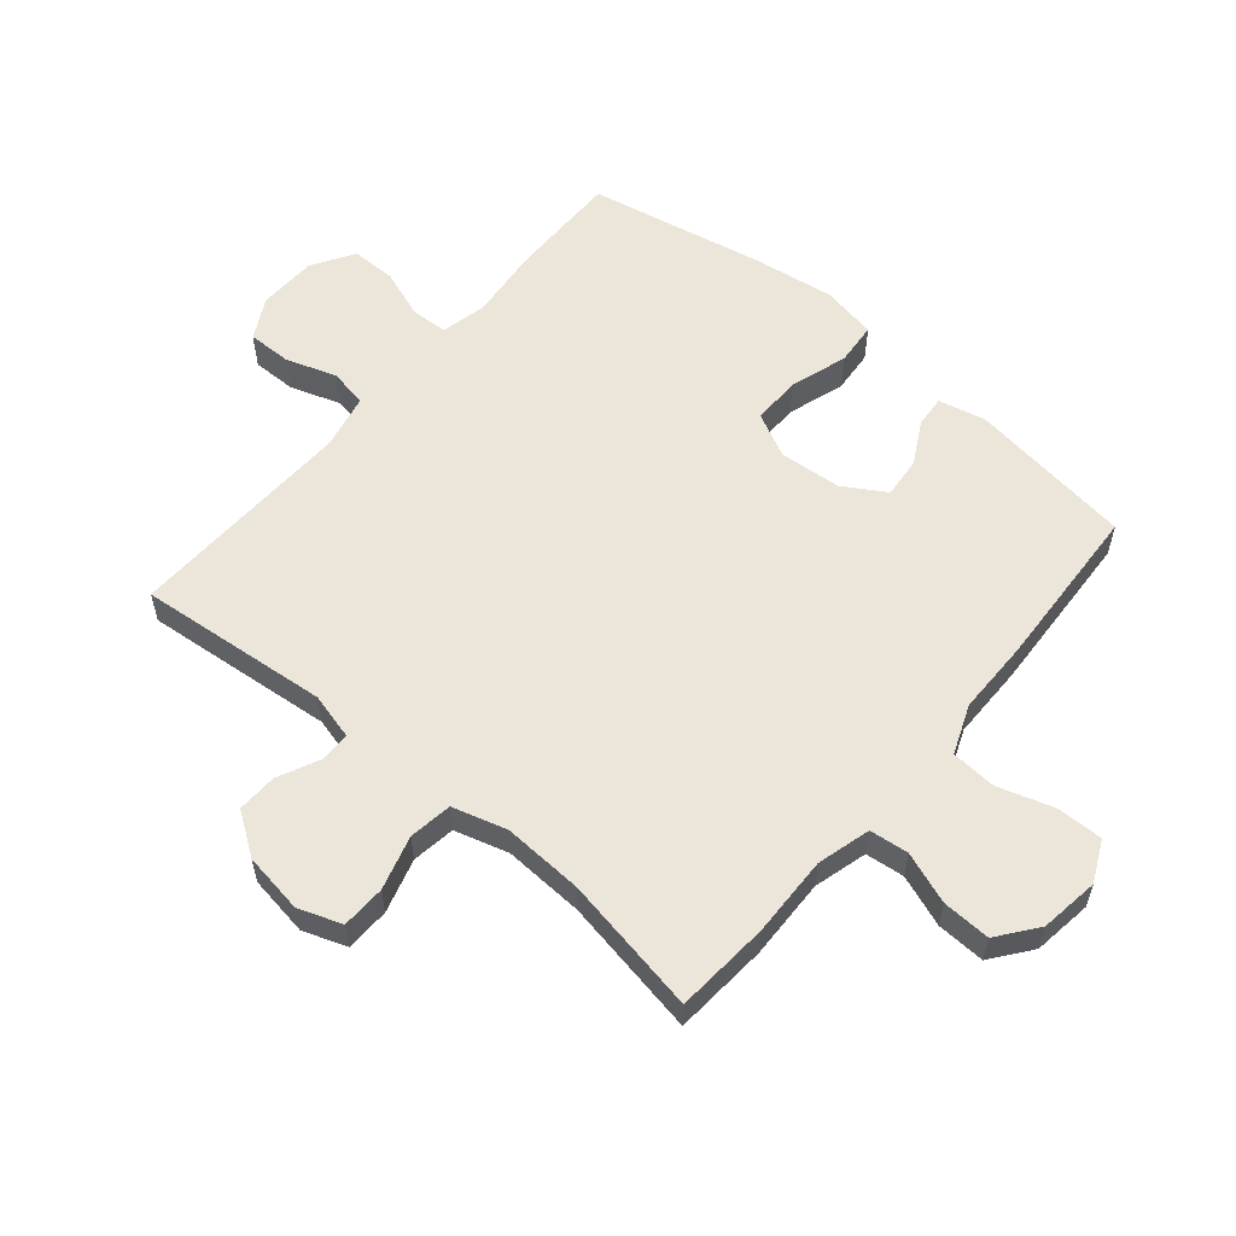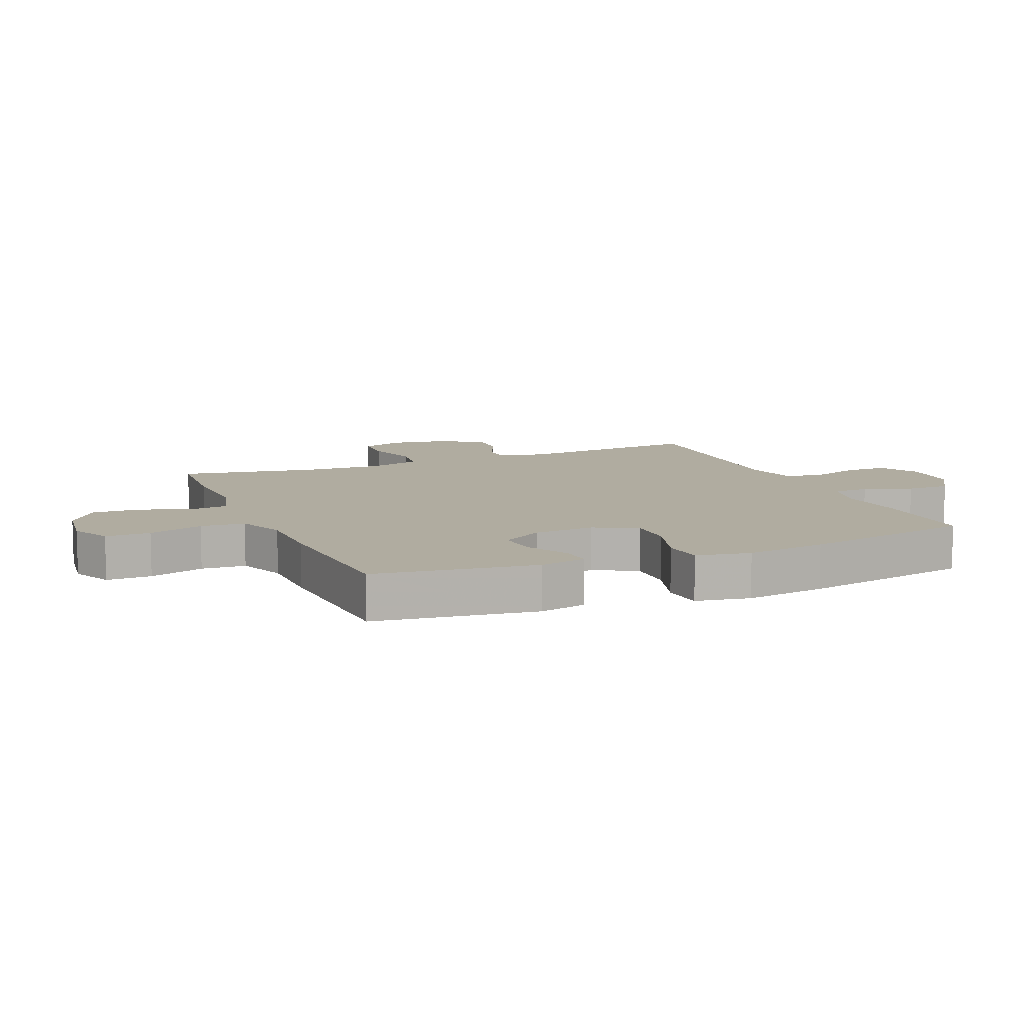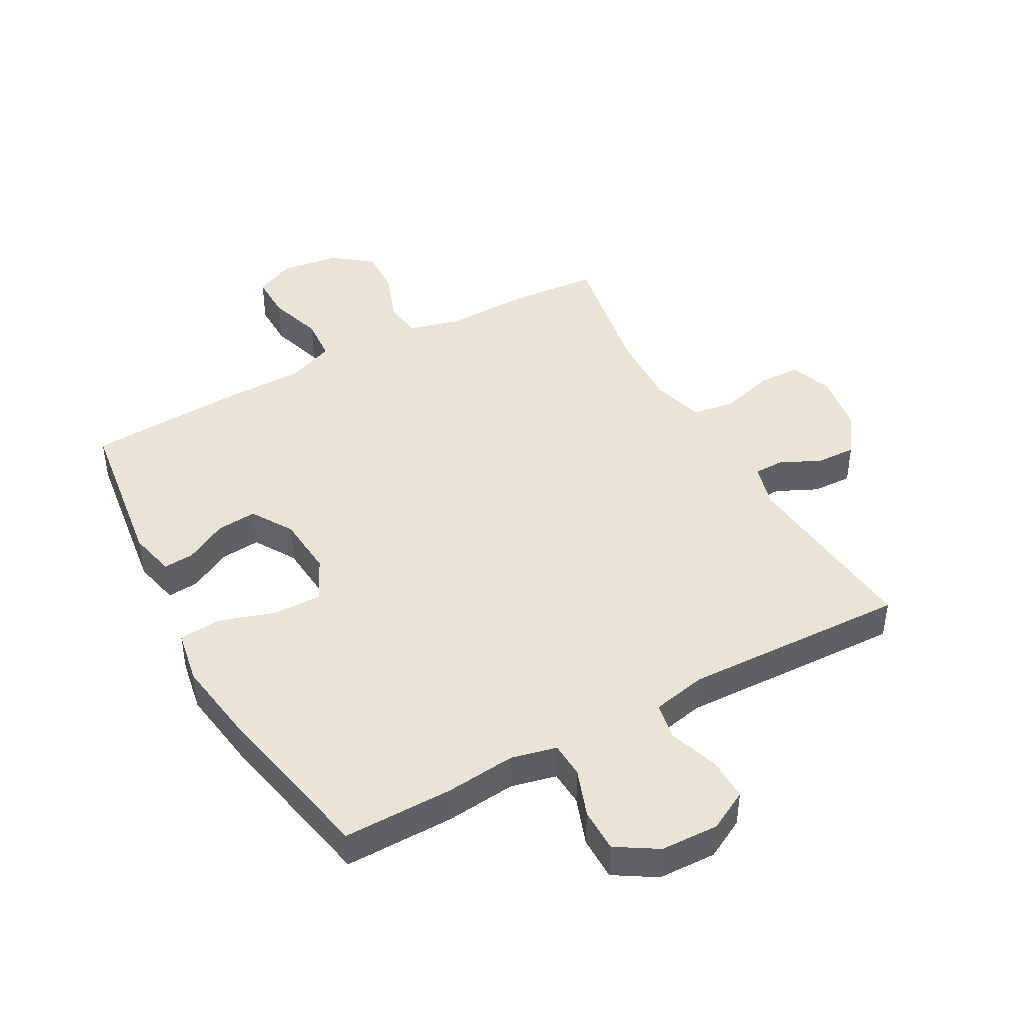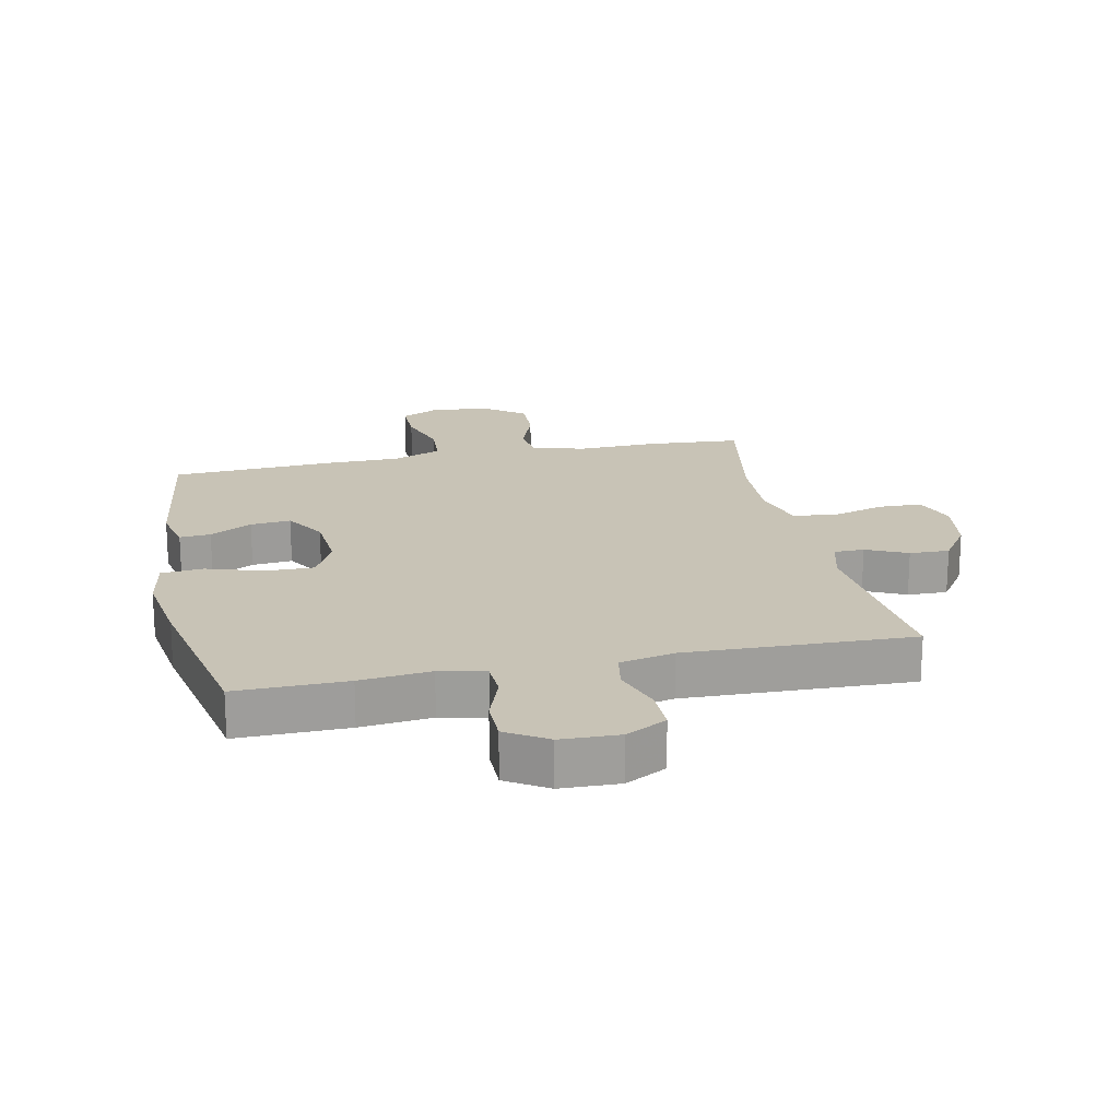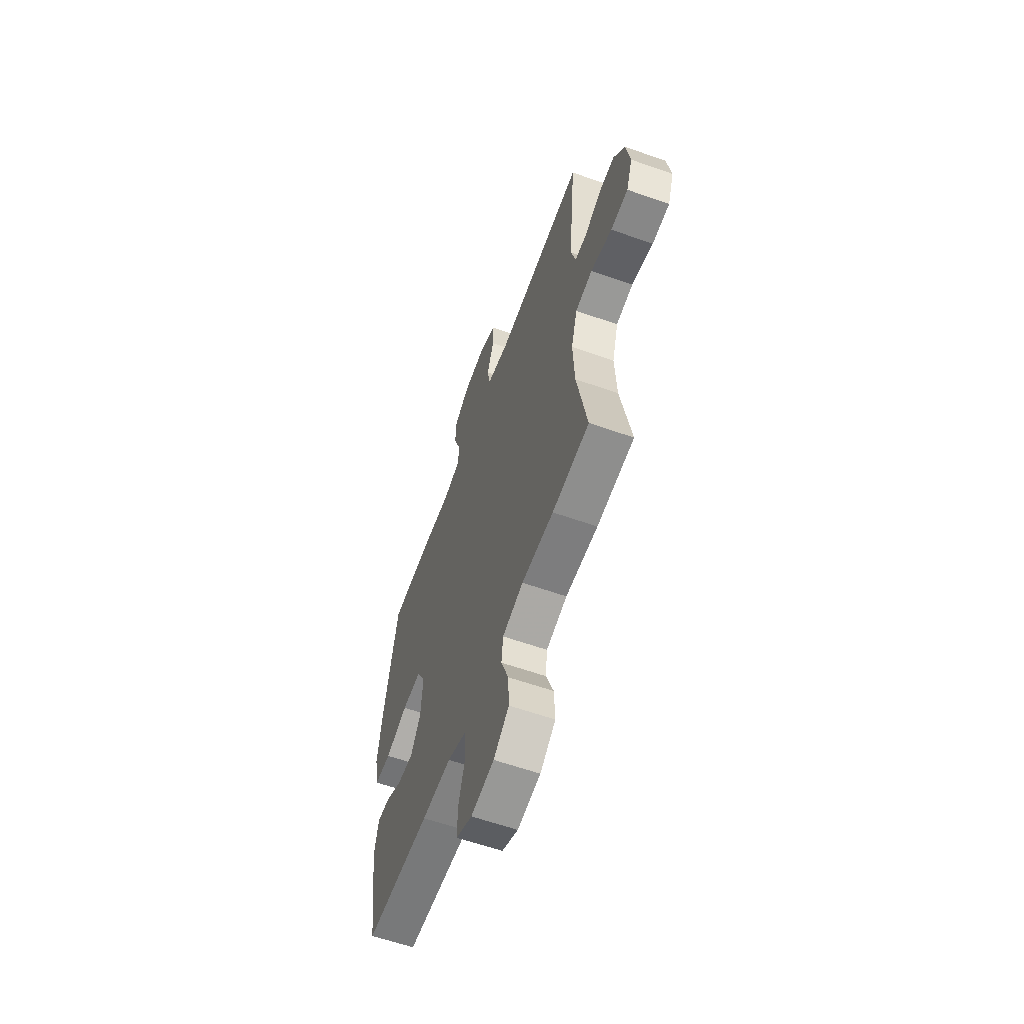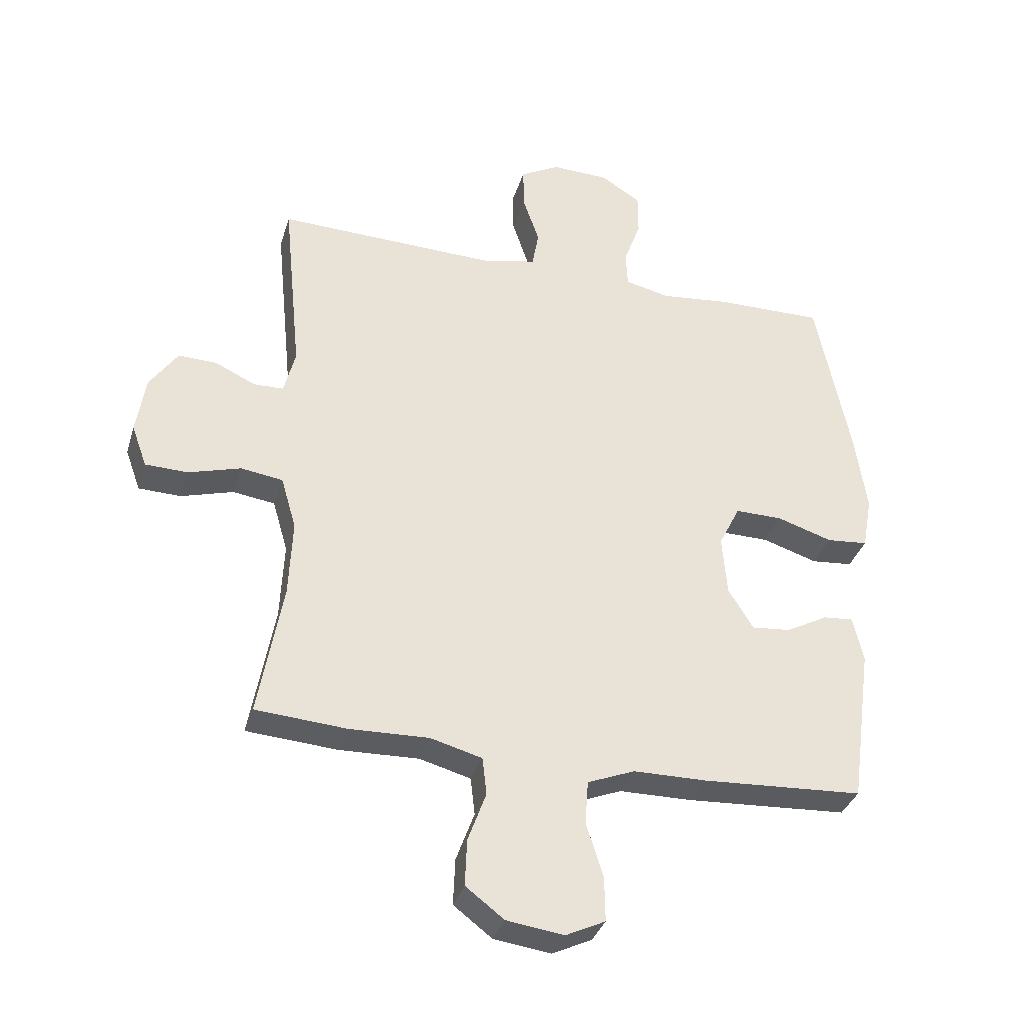
<metadata>
{"format":"obj","ext":"obj","renderer":"f3d","projection":"perspective","resolution":1024,"background":"white","views":[{"elev":57.6,"azim":130.2,"up":"+Y"},{"elev":10.0,"azim":-112.8,"up":"+Y"},{"elev":43.9,"azim":-28.8,"up":"+Y"},{"elev":19.5,"azim":-11.9,"up":"+Y"},{"elev":-60.8,"azim":70.2,"up":"+Z"},{"elev":-34.6,"azim":164.0,"up":"+Z"}]}
</metadata>
<code>
v 0.5 0.07 0.5
v 0.47 0.07 0.196
v 0.489 0.07 0.122
v 0.538 0.07 0.121
v 0.604 0.07 0.152
v 0.668 0.07 0.154
v 0.714 0.07 0.087
v 0.729 0.07 -0.009
v 0.704 0.07 -0.078
v 0.634 0.07 -0.08
v 0.548 0.07 -0.055
v 0.479 0.07 -0.065
v 0.454 0.07 -0.151
v 0.46 0.07 -0.279
v 0.5 0.07 -0.5
v 0.35 0.07 -0.511
v 0.22 0.07 -0.507
v 0.135 0.07 -0.53
v 0.128 0.07 -0.592
v 0.158 0.07 -0.674
v 0.161 0.07 -0.751
v 0.098 0.07 -0.799
v 0.004 0.07 -0.812
v -0.061 0.07 -0.781
v -0.06 0.07 -0.708
v -0.032 0.07 -0.619
v -0.037 0.07 -0.547
v -0.115 0.07 -0.516
v -0.235 0.07 -0.515
v -0.5 0.07 -0.5
v -0.536 0.07 -0.238
v -0.519 0.07 -0.163
v -0.469 0.07 -0.167
v -0.401 0.07 -0.204
v -0.336 0.07 -0.21
v -0.295 0.07 -0.143
v -0.287 0.07 -0.044
v -0.322 0.07 0.026
v -0.4 0.07 0.025
v -0.491 0.07 -0.004
v -0.559 0.07 0.002
v -0.575 0.07 0.09
v -0.556 0.07 0.221
v -0.5 0.07 0.5
v -0.322 0.07 0.498
v -0.208 0.07 0.486
v -0.135 0.07 0.503
v -0.132 0.07 0.561
v -0.16 0.07 0.639
v -0.16 0.07 0.71
v -0.094 0.07 0.751
v 0 0.07 0.754
v 0.065 0.07 0.719
v 0.064 0.07 0.649
v 0.037 0.07 0.569
v 0.048 0.07 0.508
v 0.136 0.07 0.489
v 0.5 0 0.5
v 0.47 0 0.196
v 0.489 0 0.122
v 0.538 0 0.121
v 0.604 0 0.152
v 0.668 0 0.154
v 0.714 0 0.087
v 0.729 0 -0.009
v 0.704 0 -0.078
v 0.634 0 -0.08
v 0.548 0 -0.055
v 0.479 0 -0.065
v 0.454 0 -0.151
v 0.46 0 -0.279
v 0.5 0 -0.5
v 0.35 0 -0.511
v 0.22 0 -0.507
v 0.135 0 -0.53
v 0.128 0 -0.592
v 0.158 0 -0.674
v 0.161 0 -0.751
v 0.098 0 -0.799
v 0.004 0 -0.812
v -0.061 0 -0.781
v -0.06 0 -0.708
v -0.032 0 -0.619
v -0.037 0 -0.547
v -0.115 0 -0.516
v -0.235 0 -0.515
v -0.5 0 -0.5
v -0.536 0 -0.238
v -0.519 0 -0.163
v -0.469 0 -0.167
v -0.401 0 -0.204
v -0.336 0 -0.21
v -0.295 0 -0.143
v -0.287 0 -0.044
v -0.322 0 0.026
v -0.4 0 0.025
v -0.491 0 -0.004
v -0.559 0 0.002
v -0.575 0 0.09
v -0.556 0 0.221
v -0.5 0 0.5
v -0.322 0 0.498
v -0.208 0 0.486
v -0.135 0 0.503
v -0.132 0 0.561
v -0.16 0 0.639
v -0.16 0 0.71
v -0.094 0 0.751
v 0 0 0.754
v 0.065 0 0.719
v 0.064 0 0.649
v 0.037 0 0.569
v 0.048 0 0.508
v 0.136 0 0.489
f 52 53 54 55
f 52 55 56
f 51 52 56
f 48 49 50 51
f 47 48 51 56
f 46 47 56 57
f 44 45 46
f 43 44 46
f 42 43 46 57
f 39 40 41 42
f 38 39 42 57
f 31 32 33 34
f 31 34 35
f 28 29 30 31
f 27 28 31 35
f 23 24 25 26
f 23 26 27
f 22 23 27
f 19 20 21 22
f 18 19 22 27
f 17 18 27 35
f 14 15 16 17
f 13 14 17 35
f 8 9 10 11
f 8 11 12
f 7 8 12
f 4 5 6 7
f 3 4 7 12
f 2 3 12 13
f 37 38 57 1
f 2 13 35 36
f 1 2 36 37
f 112 111 110 109
f 113 112 109
f 113 109 108
f 108 107 106 105
f 113 108 105 104
f 114 113 104 103
f 103 102 101
f 103 101 100
f 114 103 100 99
f 99 98 97 96
f 114 99 96 95
f 91 90 89 88
f 92 91 88
f 88 87 86 85
f 92 88 85 84
f 83 82 81 80
f 84 83 80
f 84 80 79
f 79 78 77 76
f 84 79 76 75
f 92 84 75 74
f 74 73 72 71
f 92 74 71 70
f 68 67 66 65
f 69 68 65
f 69 65 64
f 64 63 62 61
f 69 64 61 60
f 70 69 60 59
f 58 114 95 94
f 93 92 70 59
f 94 93 59 58
f 1 58 59 2
f 2 59 60 3
f 3 60 61 4
f 4 61 62 5
f 5 62 63 6
f 6 63 64 7
f 7 64 65 8
f 8 65 66 9
f 9 66 67 10
f 10 67 68 11
f 11 68 69 12
f 12 69 70 13
f 13 70 71 14
f 14 71 72 15
f 15 72 73 16
f 16 73 74 17
f 17 74 75 18
f 18 75 76 19
f 19 76 77 20
f 20 77 78 21
f 21 78 79 22
f 22 79 80 23
f 23 80 81 24
f 24 81 82 25
f 25 82 83 26
f 26 83 84 27
f 27 84 85 28
f 28 85 86 29
f 29 86 87 30
f 30 87 88 31
f 31 88 89 32
f 32 89 90 33
f 33 90 91 34
f 34 91 92 35
f 35 92 93 36
f 36 93 94 37
f 37 94 95 38
f 38 95 96 39
f 39 96 97 40
f 40 97 98 41
f 41 98 99 42
f 42 99 100 43
f 43 100 101 44
f 44 101 102 45
f 45 102 103 46
f 46 103 104 47
f 47 104 105 48
f 48 105 106 49
f 49 106 107 50
f 50 107 108 51
f 51 108 109 52
f 52 109 110 53
f 53 110 111 54
f 54 111 112 55
f 55 112 113 56
f 56 113 114 57
f 57 114 58 1

</code>
